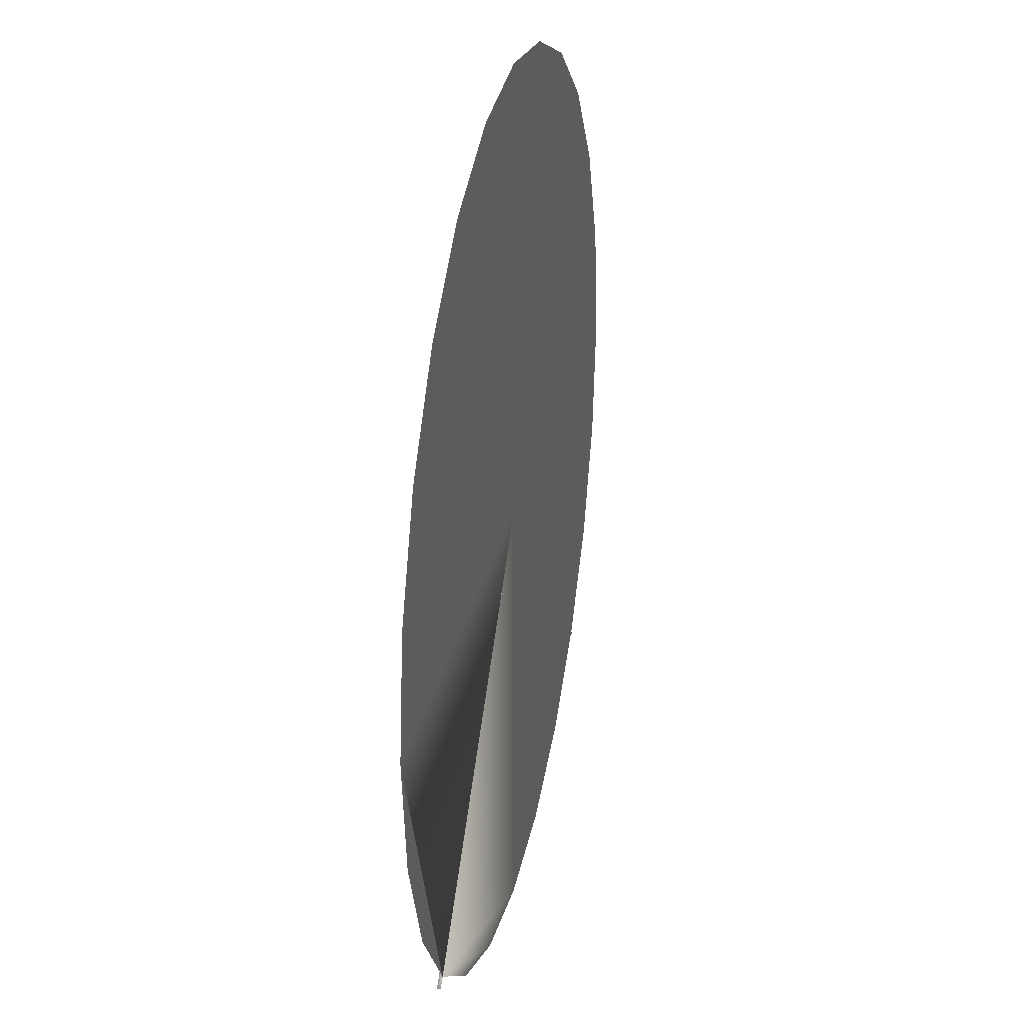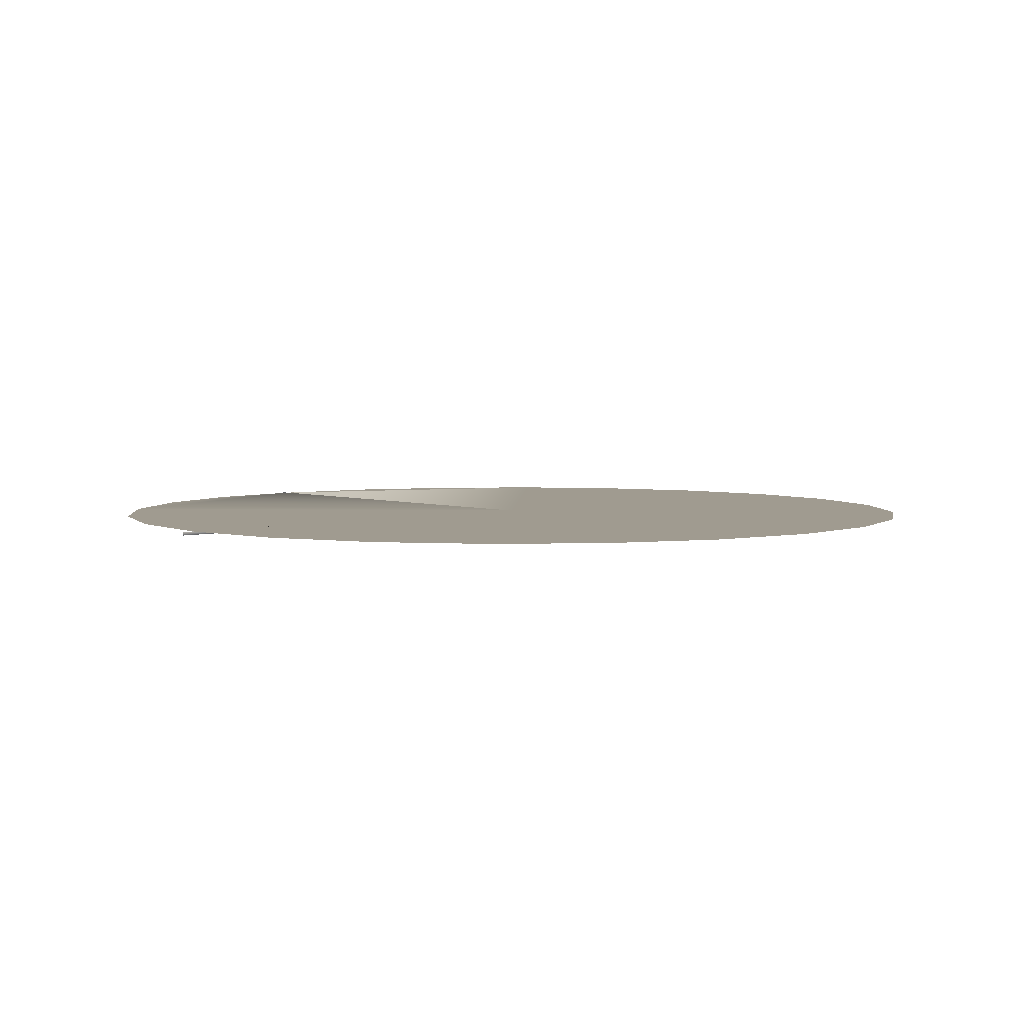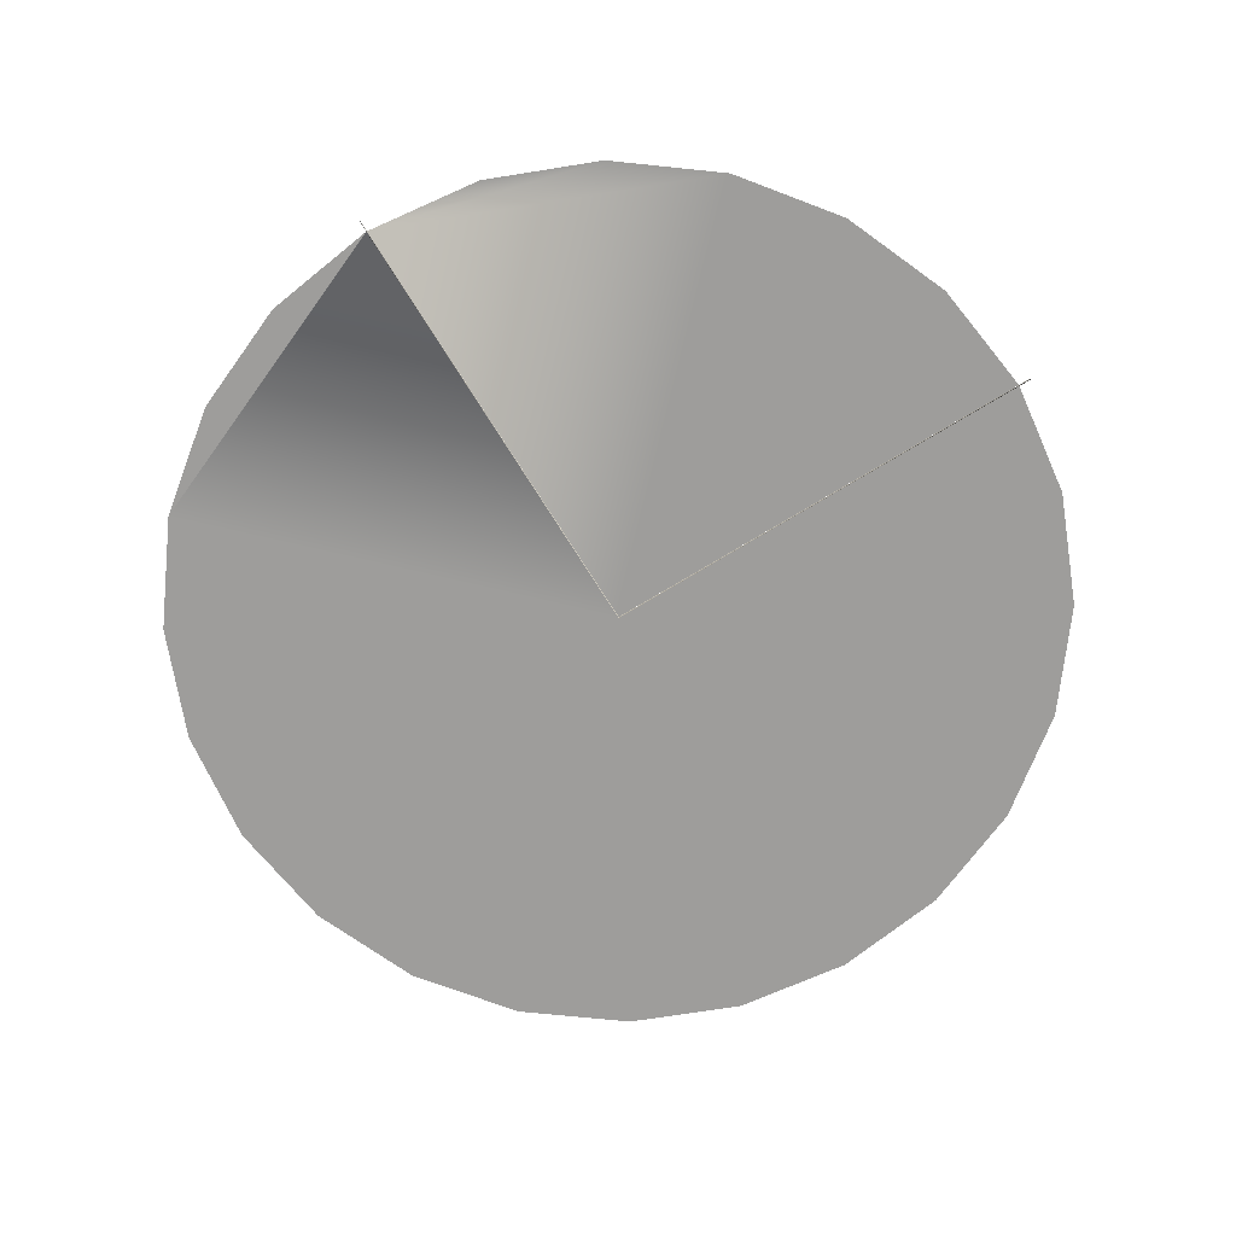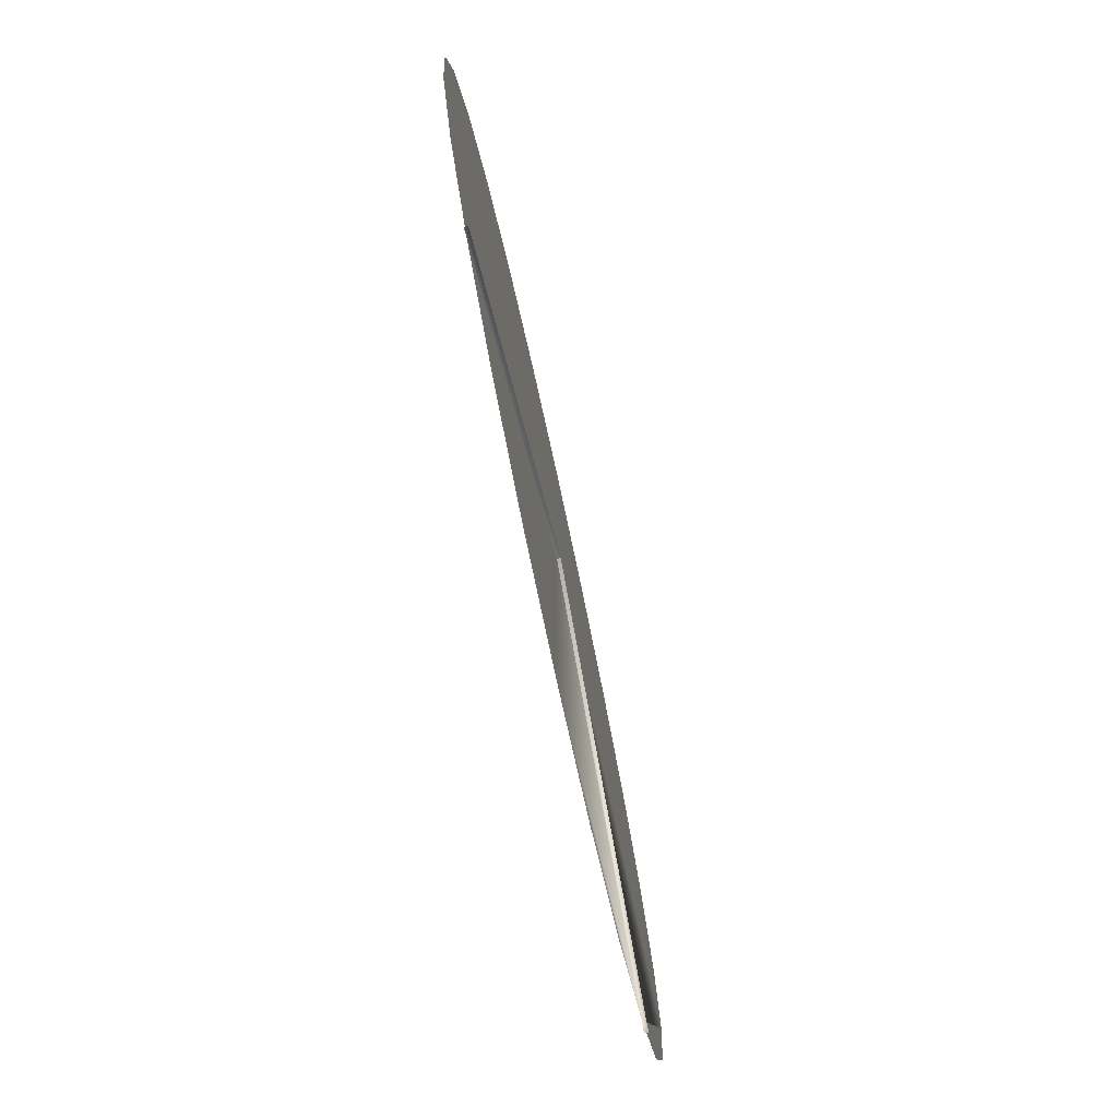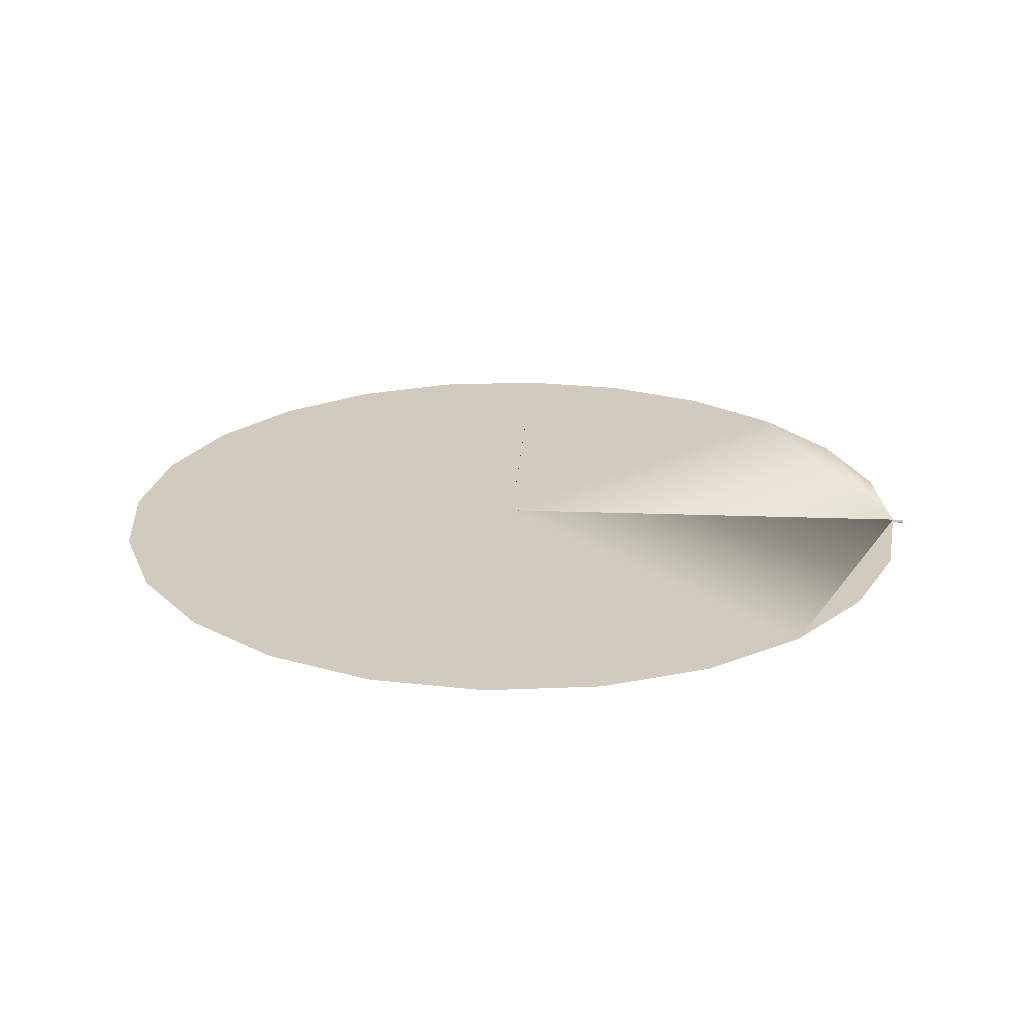
<metadata>
{"format":"obj","ext":"obj","renderer":"f3d","projection":"perspective","resolution":1024,"background":"white","views":[{"elev":27.9,"azim":101.9,"up":"+Z"},{"elev":4.2,"azim":-87.2,"up":"+Y"},{"elev":-70.4,"azim":166.6,"up":"+Y"},{"elev":-78.7,"azim":-77.7,"up":"+Z"},{"elev":23.4,"azim":48.5,"up":"+Y"}]}
</metadata>
<code>
v -2.387 0.9461 -2.38
v -0.003631 0.9197 0.002743
v -2.387 0.9197 -2.38
v -0.003631 0.9461 0.002743
v -2.322 0.9461 -2.315
v -2.844 0.9461 -1.635
v -3.172 0.9461 -0.843
v -3.283 0.9461 0.002743
v -3.172 0.9461 0.8571
v -3.284 0.9461 0.00702
v -2.844 0.9461 1.649
v -2.325 0.9461 2.325
v -0.003335 0.9461 0.002743
v -2.322 0.9461 2.329
v -1.641 0.9461 2.851
v -0.8493 0.9461 3.179
v -0.003335 0.9461 3.291
v 2.323 0.9461 2.329
v 0.000794 0.9461 3.291
v 0.8508 0.9461 3.179
v 1.643 0.9461 2.851
v 3.285 0.9461 0.002743
v 2.845 0.9461 1.649
v 3.173 0.9461 0.8569
v 3.285 0.9461 0.006811
v 2.318 0.9461 -2.319
v 2.323 0.9461 -2.316
v 2.845 0.9461 -1.635
v 3.173 0.9461 -0.8432
f 2 1 4
f 1 2 3
f 4 1 5
f 6 4 5
f 7 4 6
f 4 7 8
f 8 9 4
f 9 8 10
f 4 9 11
f 4 11 12
f 14 13 12
f 4 12 13
f 13 14 15
f 13 15 16
f 13 16 17
f 17 18 13
f 18 17 19
f 18 19 20
f 18 20 21
f 22 18 23
f 18 22 13
f 22 23 24
f 22 24 25
f 26 22 27
f 22 26 13
f 27 22 28
f 28 22 29
v 2.38 0.9197 -2.38
v -0.003483 0.9461 0.002596
v -0.003483 0.9197 0.002596
v 2.318 0.9461 -2.319
v 2.38 0.9461 -2.38
v 0.000585 0.9461 -3.277
v 0.8506 0.9461 -3.166
v 1.643 0.9461 -2.837
v -0.003631 0.9461 0.002448
v -0.003631 0.9461 -3.277
v -0.8495 0.9461 -3.166
v -1.642 0.9461 -2.837
v -2.322 0.9461 -2.316
f 31 30 33
f 30 31 32
f 33 30 34
f 35 31 33
f 35 33 36
f 36 33 37
f 35 38 31
f 38 35 39
f 40 38 39
f 41 38 40
f 38 41 42

</code>
